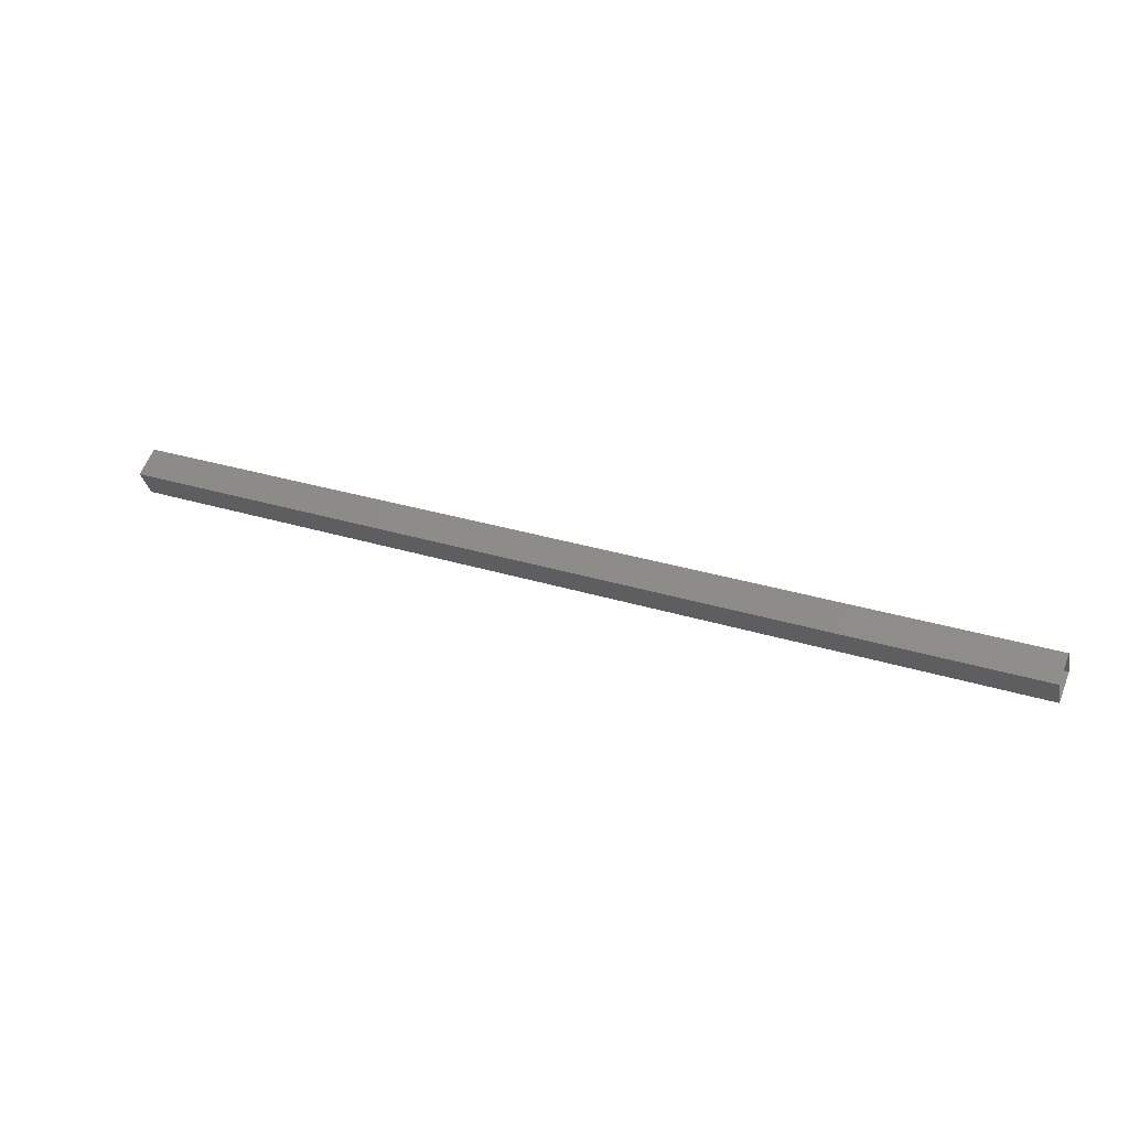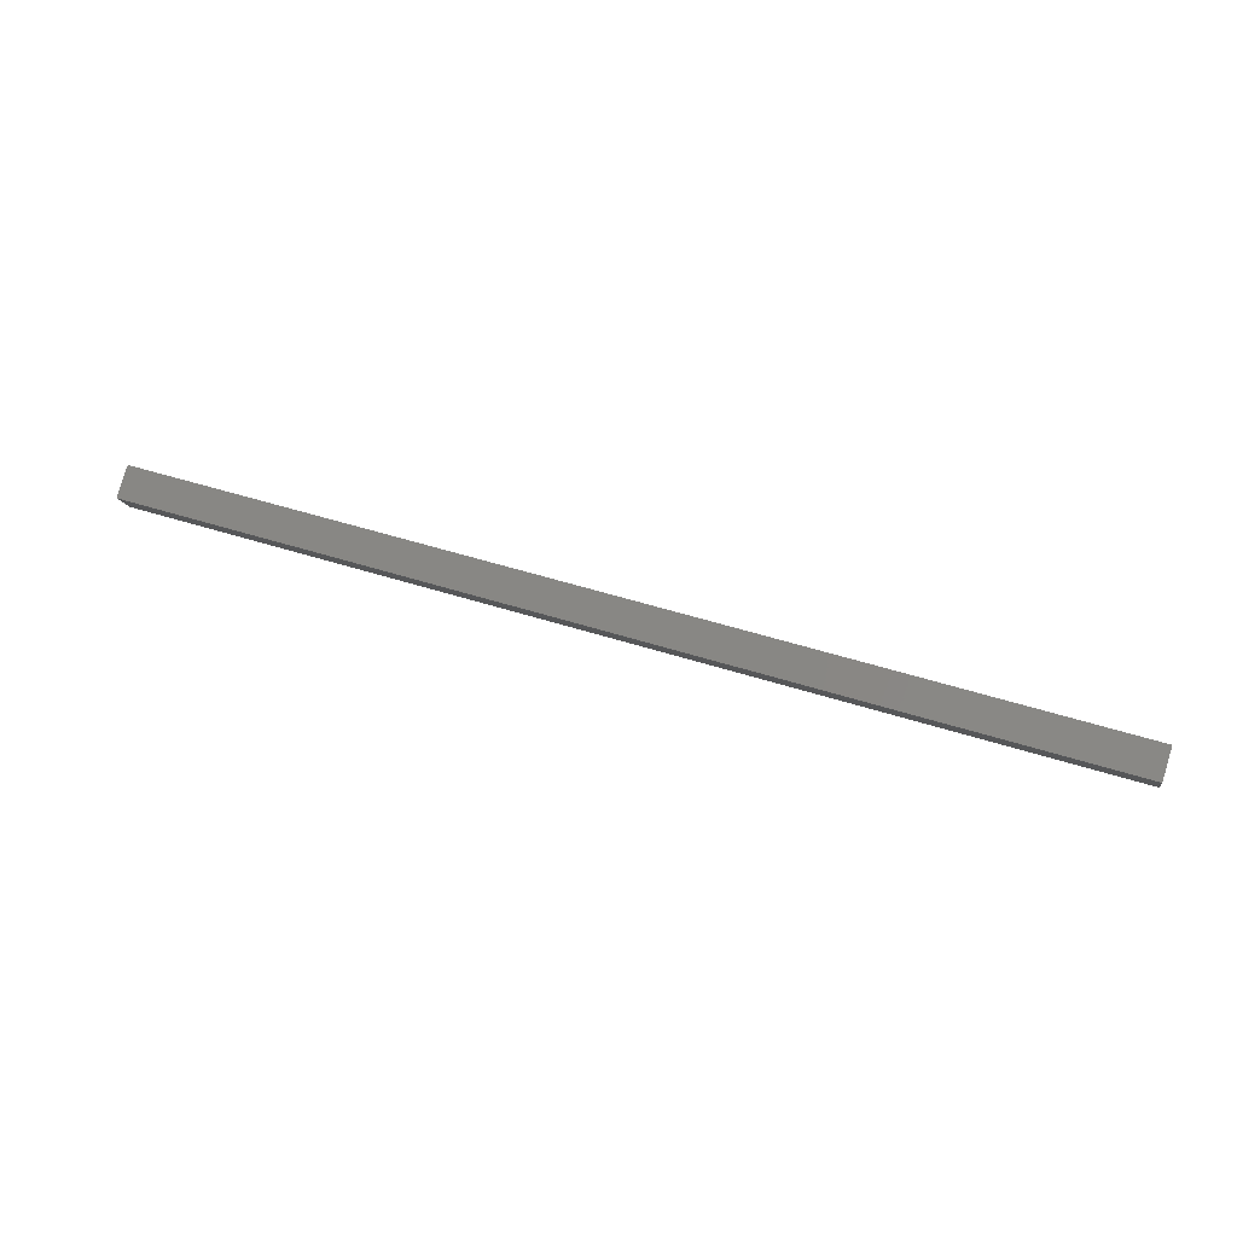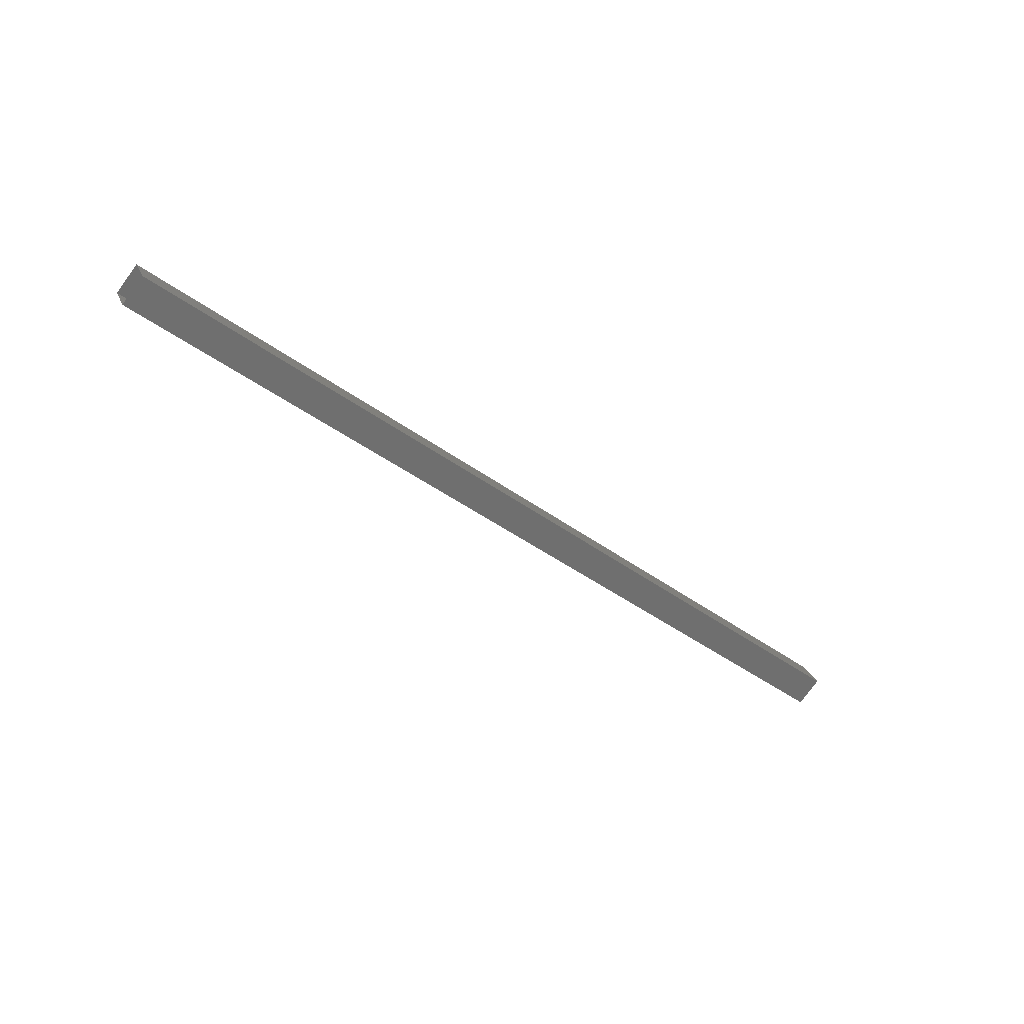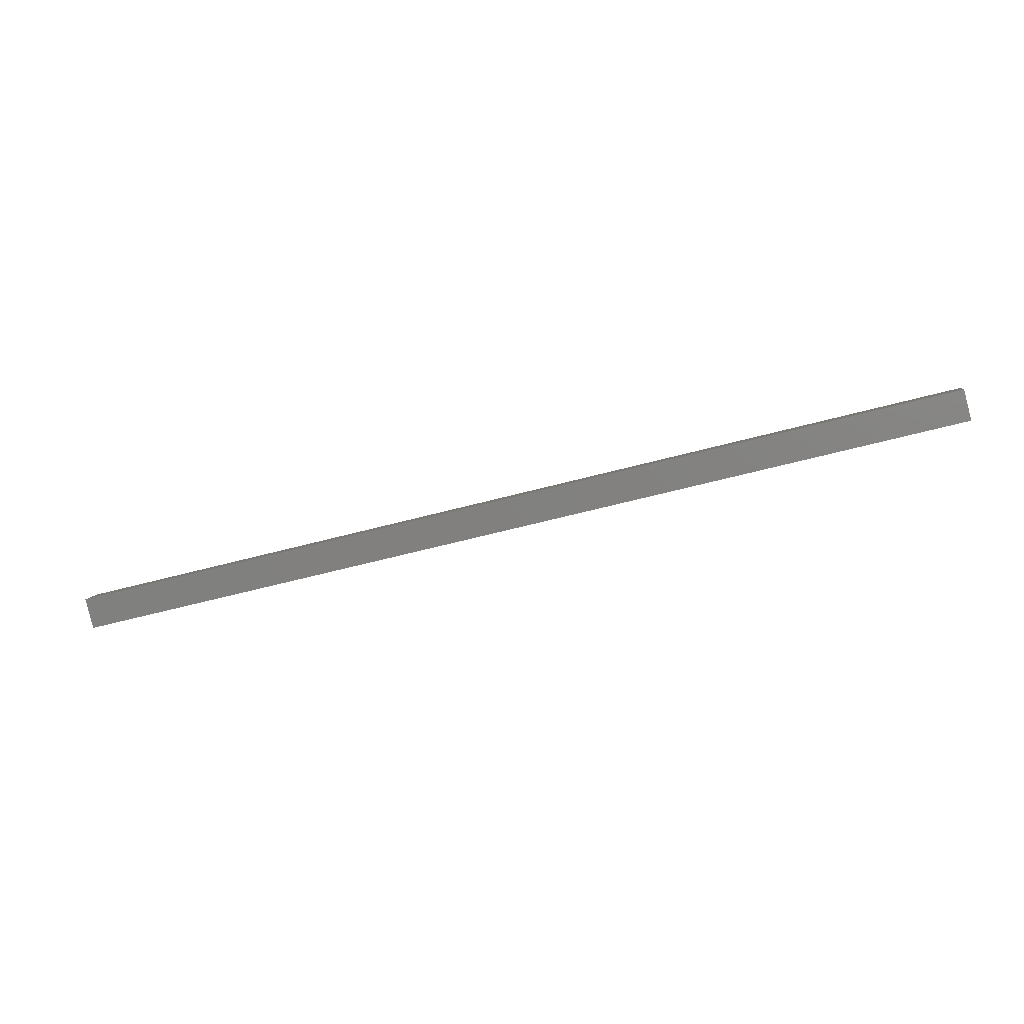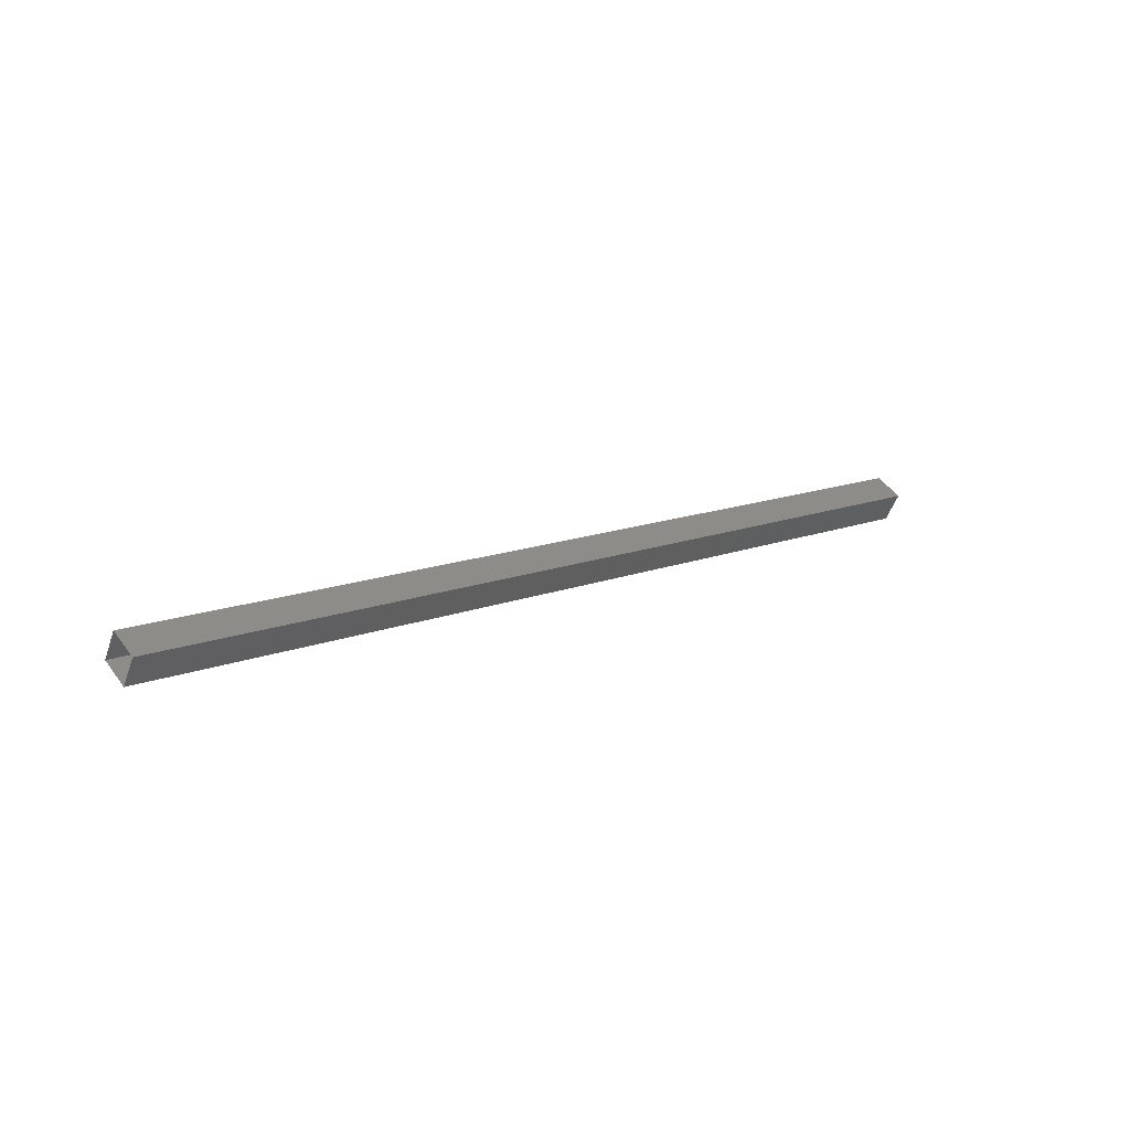
<metadata>
{"format":"stl","ext":"stl","renderer":"f3d","projection":"perspective","resolution":1024,"background":"white","views":[{"elev":28.8,"azim":-154.7,"up":"+Y"},{"elev":49.8,"azim":-160.5,"up":"+Z"},{"elev":-39.3,"azim":-43.2,"up":"+Y"},{"elev":-54.4,"azim":16.3,"up":"+Y"},{"elev":13.4,"azim":137.8,"up":"+Z"}]}
</metadata>
<code>
# stl→obj: 8 verts, 8 faces
v -440.9 -86.55 239.3
v -412.9 -86.55 239.3
v -440.9 -87.03 238.5
v -412.9 -87.03 238.5
v -440.9 -87.85 238.9
v -412.9 -87.85 238.9
v -440.9 -87.37 239.8
v -412.9 -87.37 239.8
f 1 2 3
f 3 2 4
f 4 5 3
f 6 5 4
f 7 5 6
f 6 8 7
f 7 8 2
f 2 1 7

</code>
